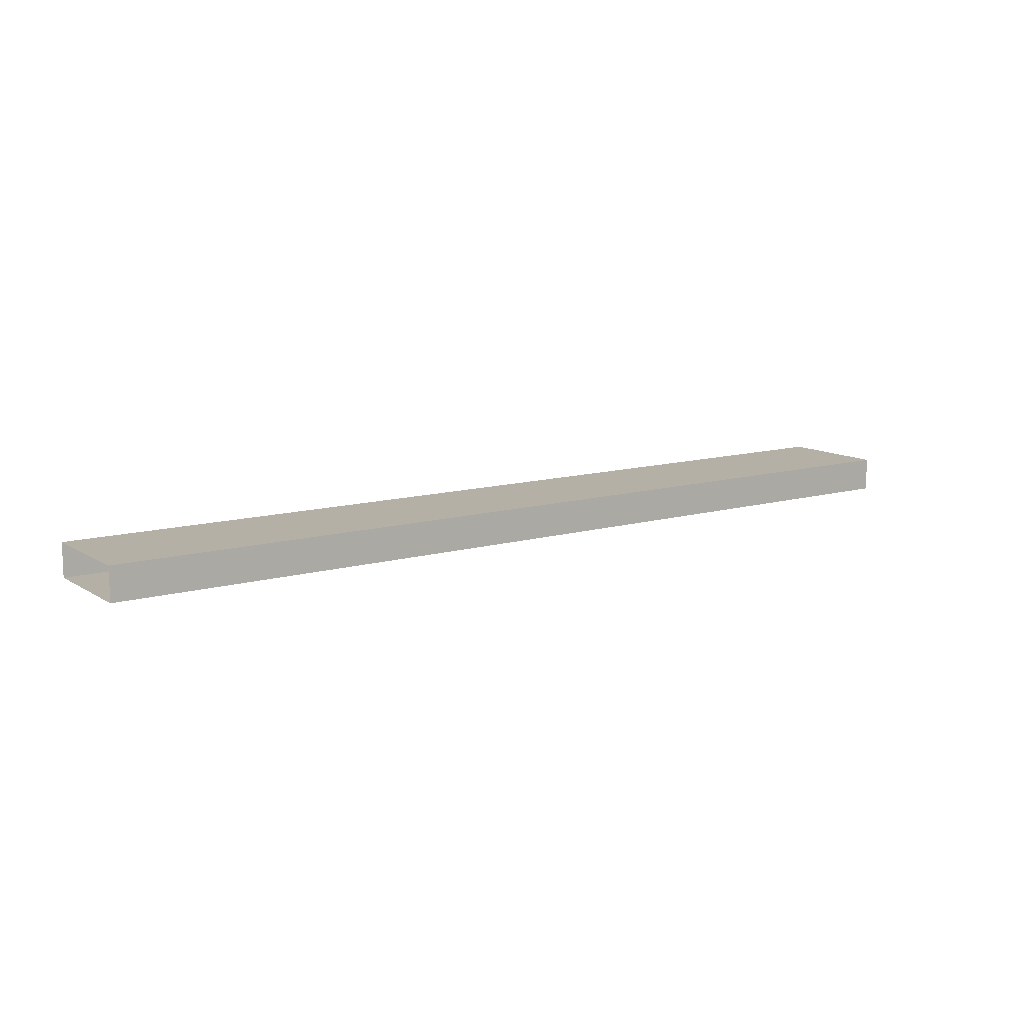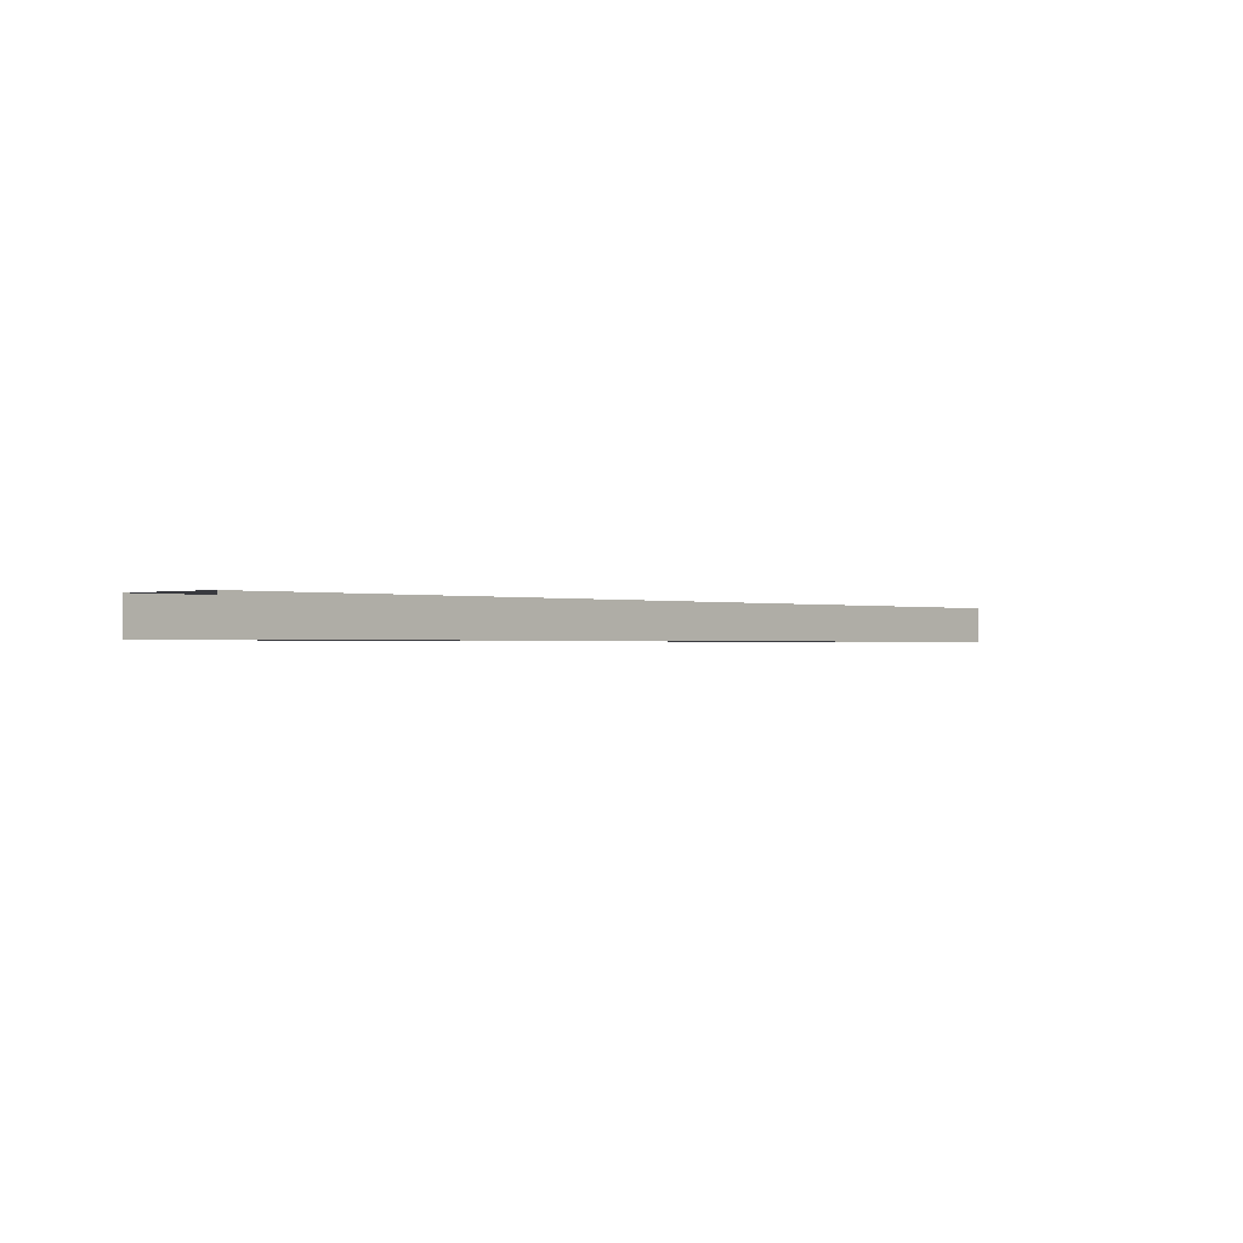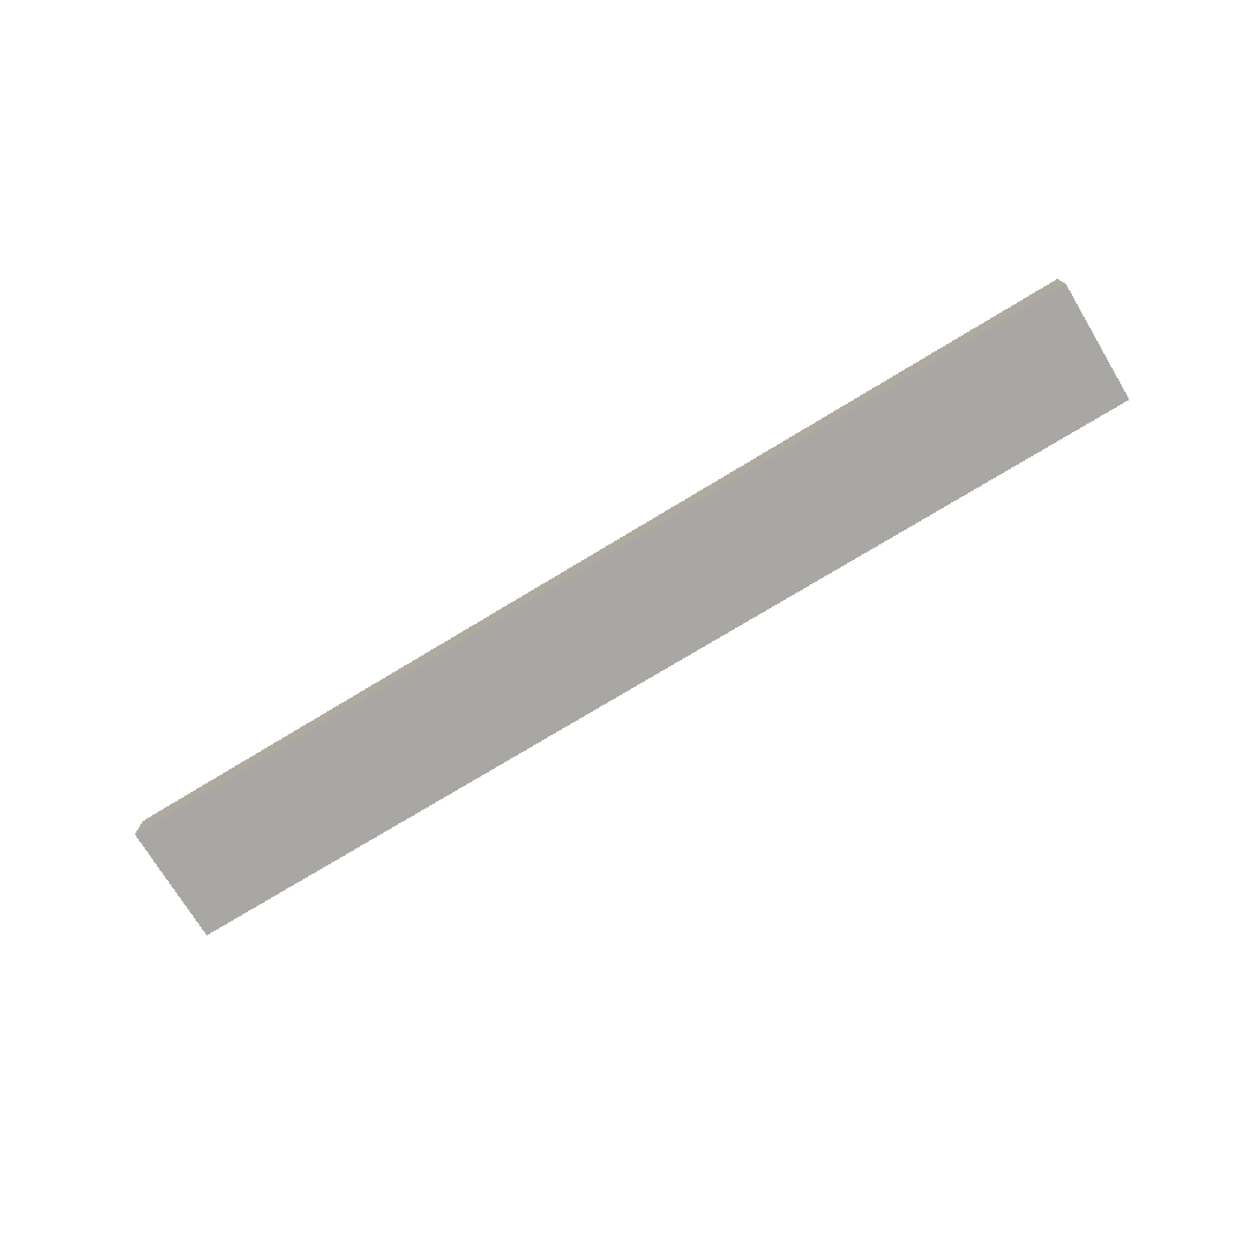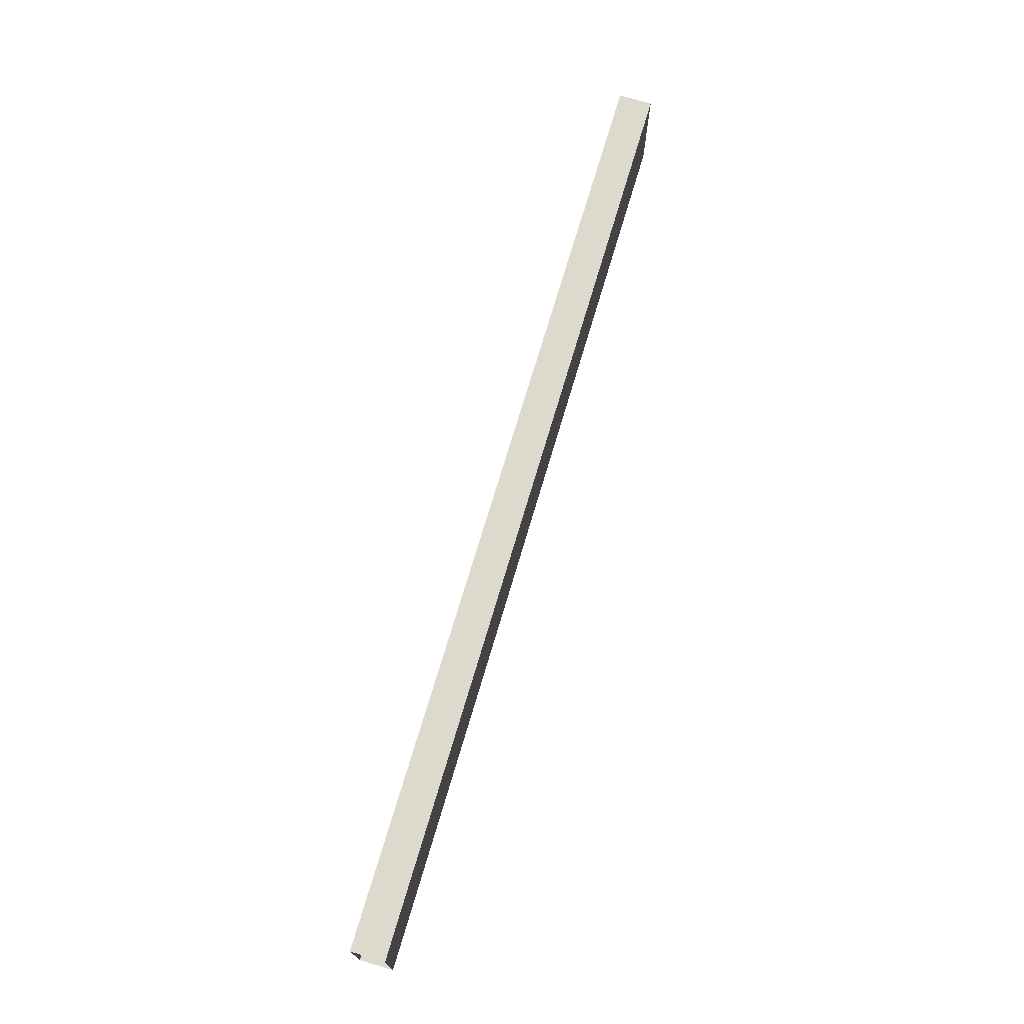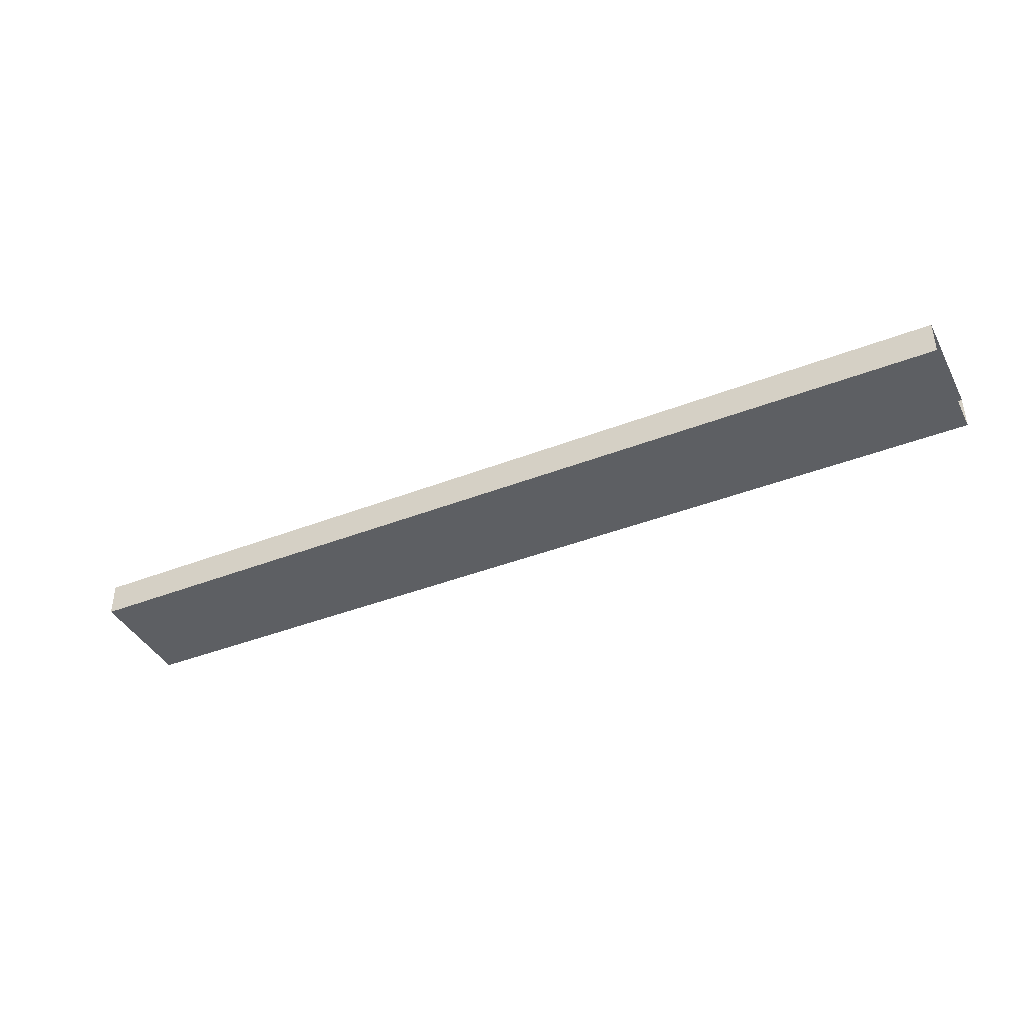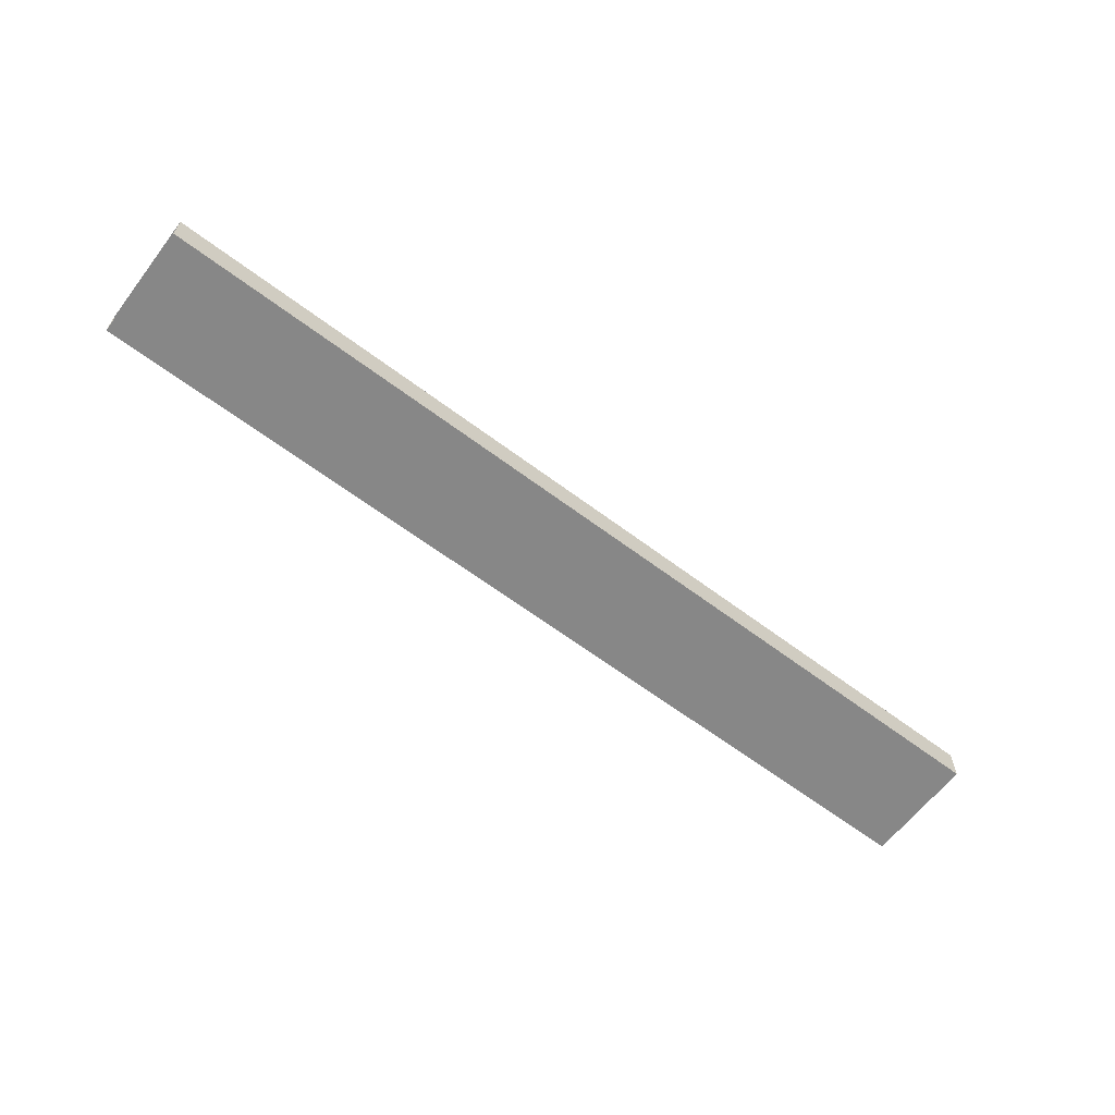
<metadata>
{"format":"obj","ext":"obj","renderer":"f3d","projection":"perspective","resolution":1024,"background":"white","views":[{"elev":11.7,"azim":145.3,"up":"+Z"},{"elev":-0.7,"azim":133.0,"up":"+Z"},{"elev":-74.8,"azim":-148.7,"up":"+Z"},{"elev":71.9,"azim":-73.5,"up":"+Y"},{"elev":-40.3,"azim":-154.3,"up":"+Z"},{"elev":-62.6,"azim":142.6,"up":"+Z"}]}
</metadata>
<code>
o DF_21_B1/DF_21_B/mesh23/mesh23-geometry#mesh23-geometry
v 0.4574 -0.4893 0.3601
v -0.4603 -0.4893 0.3934
v 0.4574 -0.4893 0.3934
v -0.4603 -0.4893 0.3601
v 0.4574 -0.6006 0.3934
v -0.4603 -0.6006 0.3601
v -0.4603 -0.6006 0.3934
v 0.4574 -0.6006 0.3601
f 1 2 3
f 2 1 4
f 2 5 3
f 1 6 4
f 5 2 7
f 6 1 8
f 6 5 7
f 5 6 8
f 3 2 1
f 4 1 2
f 3 5 2
f 4 6 1
f 7 2 5
f 8 1 6
f 7 5 6
f 8 6 5

</code>
